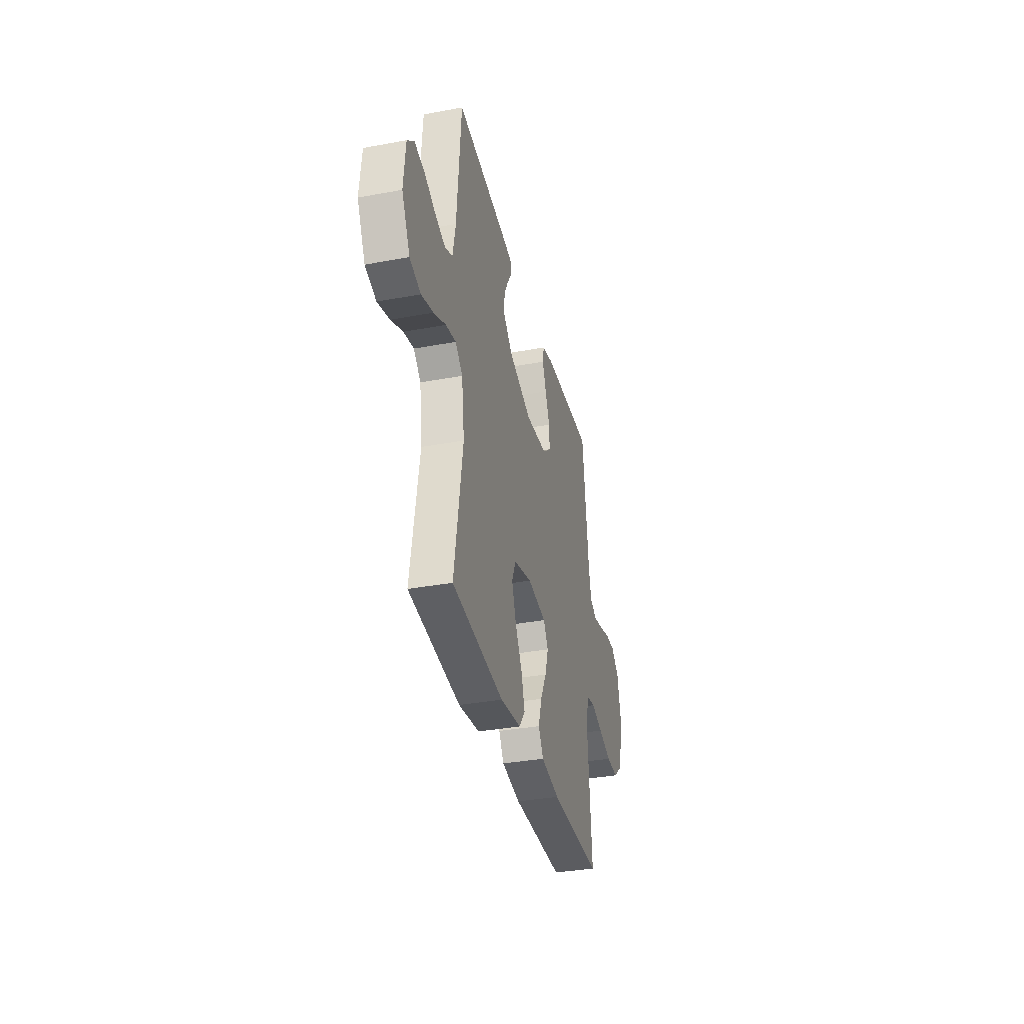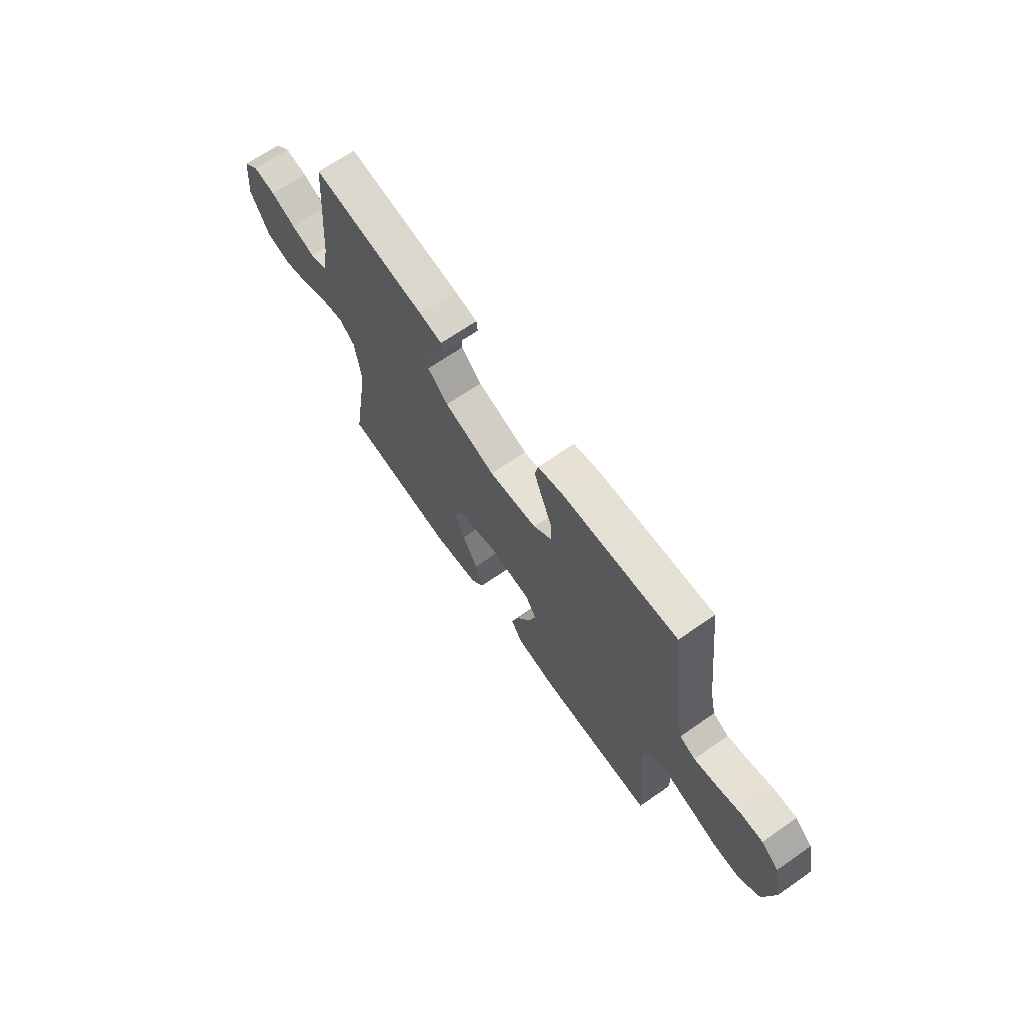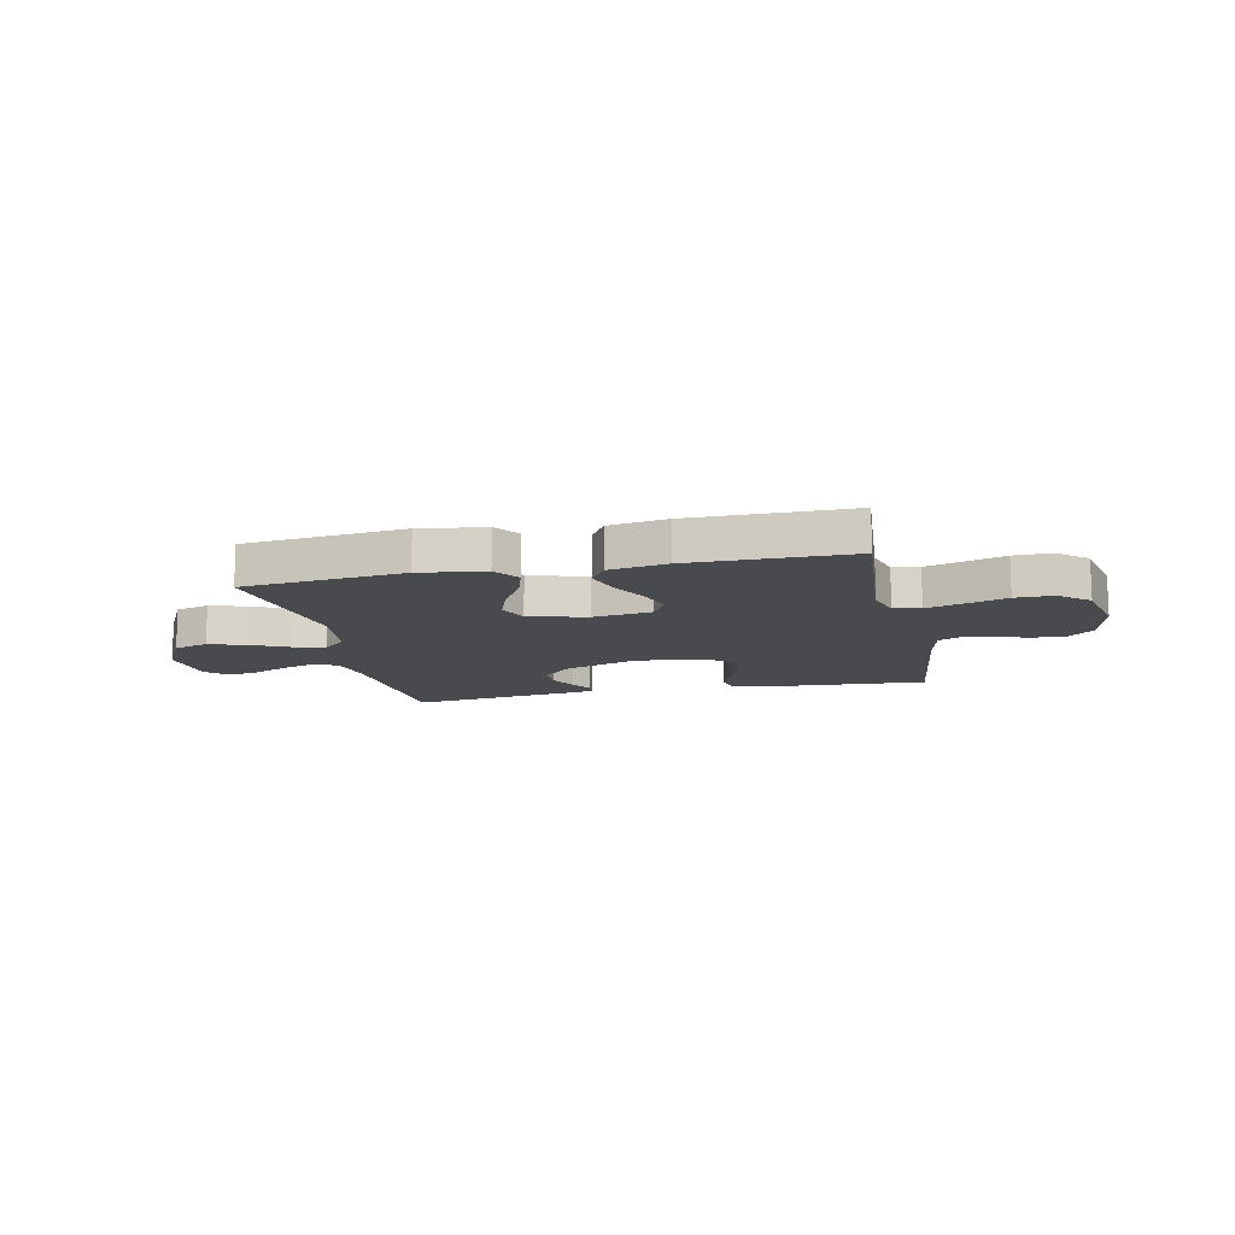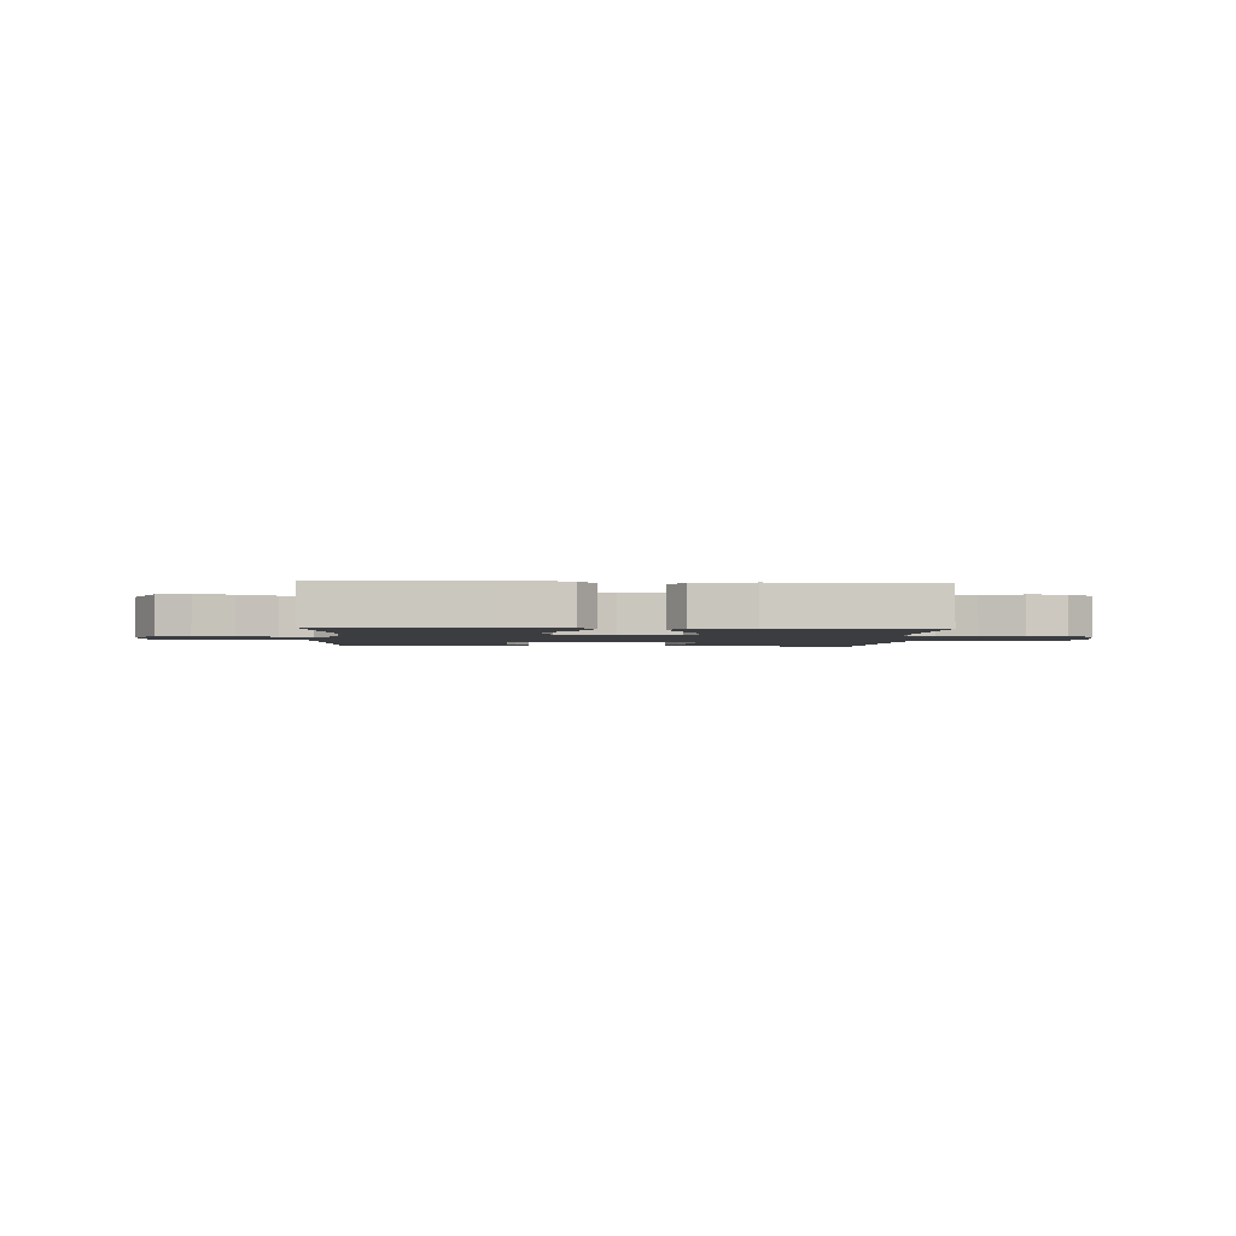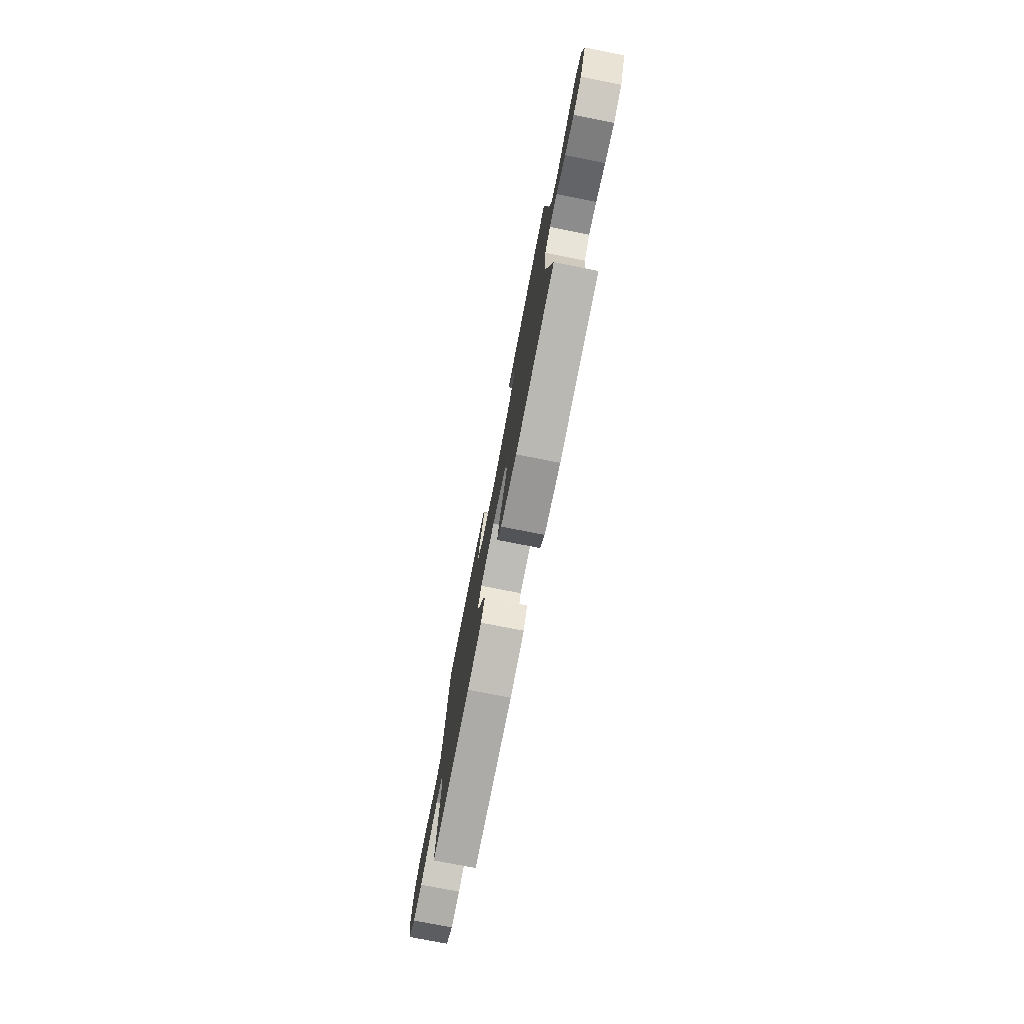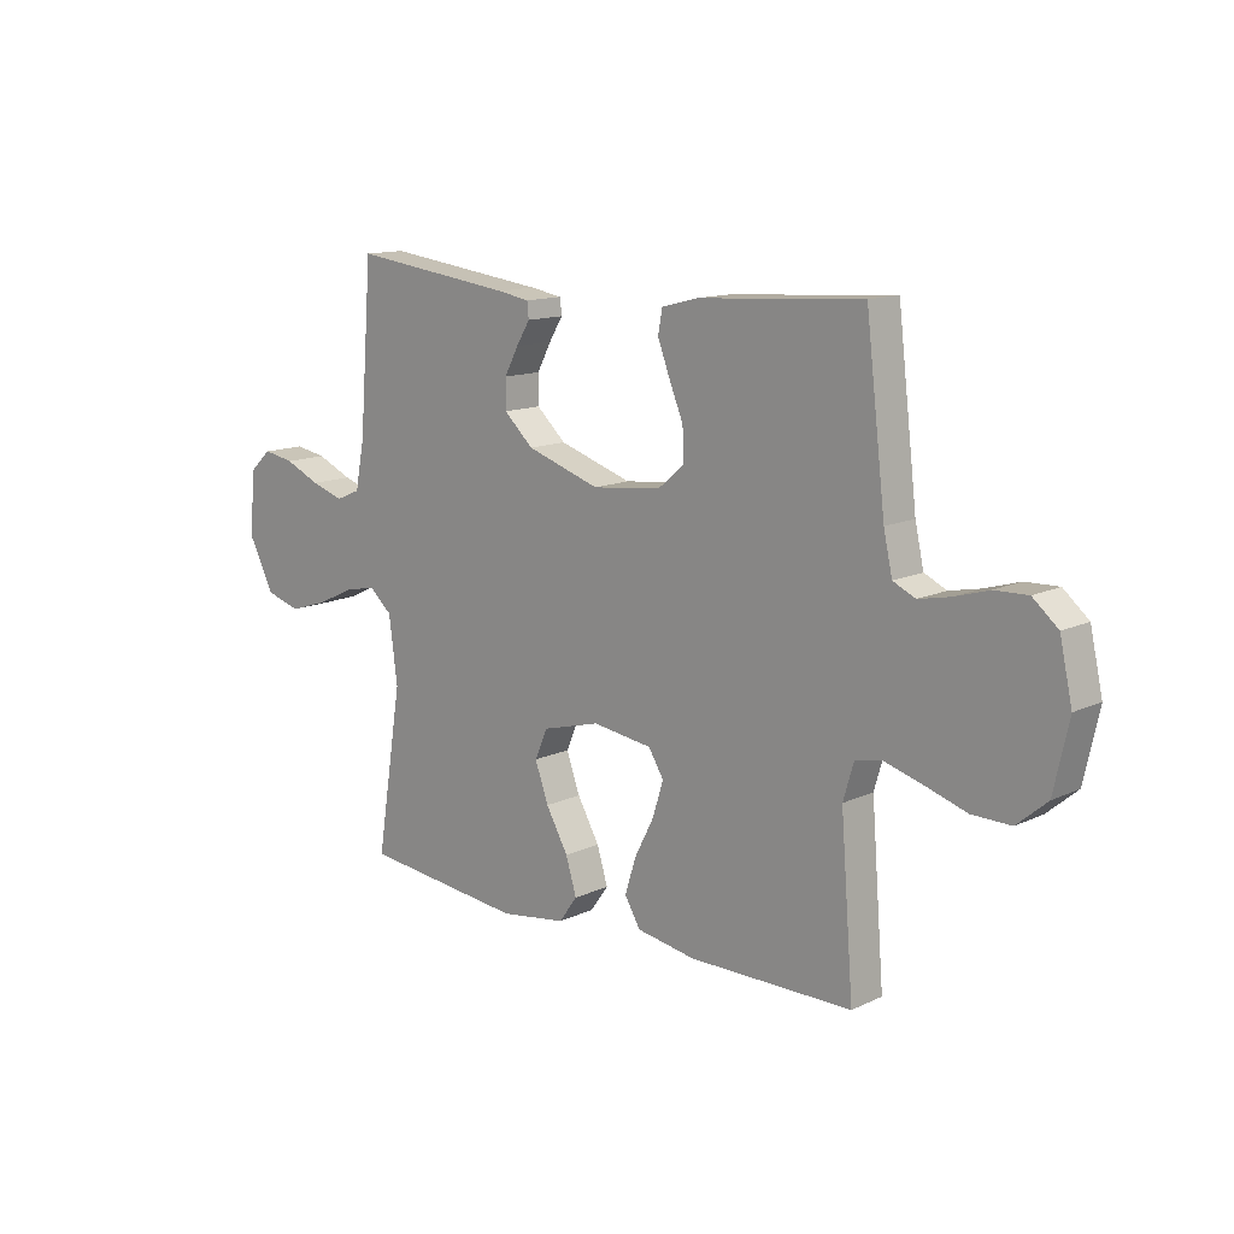
<metadata>
{"format":"obj","ext":"obj","renderer":"f3d","projection":"perspective","resolution":1024,"background":"white","views":[{"elev":-35.2,"azim":103.8,"up":"+Z"},{"elev":67.6,"azim":-124.9,"up":"+Z"},{"elev":-12.9,"azim":-167.8,"up":"+Y"},{"elev":-2.3,"azim":176.9,"up":"+Y"},{"elev":-76.7,"azim":78.9,"up":"+Z"},{"elev":13.2,"azim":-136.5,"up":"+Z"}]}
</metadata>
<code>
v 0.5 0.07 0.5
v 0.524 0.07 0.2
v 0.541 0.07 0.113
v 0.586 0.07 0.094
v 0.647 0.07 0.113
v 0.712 0.07 0.142
v 0.77 0.07 0.152
v 0.81 0.07 0.115
v 0.821 0.07 0
v 0.773 0.07 -0.093
v 0.709 0.07 -0.112
v 0.639 0.07 -0.09
v 0.569 0.07 -0.057
v 0.51 0.07 -0.044
v 0.468 0.07 -0.081
v 0.452 0.07 -0.2
v 0.5 0.07 -0.5
v 0.2 0.07 -0.531
v 0.078 0.07 -0.513
v 0.044 0.07 -0.466
v 0.064 0.07 -0.401
v 0.105 0.07 -0.329
v 0.13 0.07 -0.26
v 0.107 0.07 -0.206
v 0 0.07 -0.177
v -0.11 0.07 -0.192
v -0.138 0.07 -0.237
v -0.118 0.07 -0.301
v -0.082 0.07 -0.371
v -0.062 0.07 -0.436
v -0.091 0.07 -0.484
v -0.2 0.07 -0.502
v -0.5 0.07 -0.5
v -0.476 0.07 -0.2
v -0.495 0.07 -0.135
v -0.545 0.07 -0.125
v -0.614 0.07 -0.145
v -0.69 0.07 -0.169
v -0.761 0.07 -0.17
v -0.816 0.07 -0.123
v -0.843 0.07 0
v -0.82 0.07 0.103
v -0.774 0.07 0.142
v -0.714 0.07 0.14
v -0.651 0.07 0.121
v -0.593 0.07 0.109
v -0.552 0.07 0.128
v -0.536 0.07 0.2
v -0.5 0.07 0.5
v -0.2 0.07 0.48
v -0.133 0.07 0.463
v -0.125 0.07 0.42
v -0.147 0.07 0.362
v -0.173 0.07 0.299
v -0.176 0.07 0.241
v -0.127 0.07 0.2
v 0 0.07 0.186
v 0.135 0.07 0.23
v 0.189 0.07 0.28
v 0.189 0.07 0.333
v 0.163 0.07 0.382
v 0.138 0.07 0.423
v 0.141 0.07 0.452
v 0.2 0.07 0.462
v 0.5 0 0.5
v 0.524 0 0.2
v 0.541 0 0.113
v 0.586 0 0.094
v 0.647 0 0.113
v 0.712 0 0.142
v 0.77 0 0.152
v 0.81 0 0.115
v 0.821 0 0
v 0.773 0 -0.093
v 0.709 0 -0.112
v 0.639 0 -0.09
v 0.569 0 -0.057
v 0.51 0 -0.044
v 0.468 0 -0.081
v 0.452 0 -0.2
v 0.5 0 -0.5
v 0.2 0 -0.531
v 0.078 0 -0.513
v 0.044 0 -0.466
v 0.064 0 -0.401
v 0.105 0 -0.329
v 0.13 0 -0.26
v 0.107 0 -0.206
v 0 0 -0.177
v -0.11 0 -0.192
v -0.138 0 -0.237
v -0.118 0 -0.301
v -0.082 0 -0.371
v -0.062 0 -0.436
v -0.091 0 -0.484
v -0.2 0 -0.502
v -0.5 0 -0.5
v -0.476 0 -0.2
v -0.495 0 -0.135
v -0.545 0 -0.125
v -0.614 0 -0.145
v -0.69 0 -0.169
v -0.761 0 -0.17
v -0.816 0 -0.123
v -0.843 0 0
v -0.82 0 0.103
v -0.774 0 0.142
v -0.714 0 0.14
v -0.651 0 0.121
v -0.593 0 0.109
v -0.552 0 0.128
v -0.536 0 0.2
v -0.5 0 0.5
v -0.2 0 0.48
v -0.133 0 0.463
v -0.125 0 0.42
v -0.147 0 0.362
v -0.173 0 0.299
v -0.176 0 0.241
v -0.127 0 0.2
v 0 0 0.186
v 0.135 0 0.23
v 0.189 0 0.28
v 0.189 0 0.333
v 0.163 0 0.382
v 0.138 0 0.423
v 0.141 0 0.452
v 0.2 0 0.462
f 64 1 2
f 63 64 2
f 62 63 2
f 61 62 2
f 60 61 2 3
f 59 60 3
f 58 59 3
f 57 58 3 4
f 56 57 4
f 52 53 54
f 51 52 54
f 50 51 54
f 49 50 54
f 48 49 54
f 47 48 54 55
f 46 47 55 56
f 43 44 45
f 42 43 45
f 41 42 45
f 40 41 45
f 39 40 45
f 38 39 45
f 37 38 45
f 36 37 45 46
f 46 56 4
f 36 46 4
f 35 36 4
f 32 33 34
f 31 32 34
f 30 31 34
f 29 30 34
f 28 29 34
f 27 28 34 35
f 20 21 22
f 19 20 22
f 18 19 22
f 17 18 22
f 16 17 22
f 15 16 22 23
f 14 15 23 24
f 11 12 13
f 10 11 13
f 9 10 13
f 8 9 13
f 7 8 13
f 6 7 13
f 5 6 13
f 4 5 13 14
f 26 27 35
f 35 4 14
f 26 35 14
f 25 26 14
f 14 24 25
f 66 65 128
f 66 128 127
f 66 127 126
f 66 126 125
f 67 66 125 124
f 67 124 123
f 67 123 122
f 68 67 122 121
f 68 121 120
f 118 117 116
f 118 116 115
f 118 115 114
f 118 114 113
f 118 113 112
f 119 118 112 111
f 120 119 111 110
f 109 108 107
f 109 107 106
f 109 106 105
f 109 105 104
f 109 104 103
f 109 103 102
f 109 102 101
f 110 109 101 100
f 68 120 110
f 68 110 100
f 68 100 99
f 98 97 96
f 98 96 95
f 98 95 94
f 98 94 93
f 98 93 92
f 99 98 92 91
f 86 85 84
f 86 84 83
f 86 83 82
f 86 82 81
f 86 81 80
f 87 86 80 79
f 88 87 79 78
f 77 76 75
f 77 75 74
f 77 74 73
f 77 73 72
f 77 72 71
f 77 71 70
f 77 70 69
f 78 77 69 68
f 99 91 90
f 78 68 99
f 78 99 90
f 78 90 89
f 89 88 78
f 1 65 66 2
f 2 66 67 3
f 3 67 68 4
f 4 68 69 5
f 5 69 70 6
f 6 70 71 7
f 7 71 72 8
f 8 72 73 9
f 9 73 74 10
f 10 74 75 11
f 11 75 76 12
f 12 76 77 13
f 13 77 78 14
f 14 78 79 15
f 15 79 80 16
f 16 80 81 17
f 17 81 82 18
f 18 82 83 19
f 19 83 84 20
f 20 84 85 21
f 21 85 86 22
f 22 86 87 23
f 23 87 88 24
f 24 88 89 25
f 25 89 90 26
f 26 90 91 27
f 27 91 92 28
f 28 92 93 29
f 29 93 94 30
f 30 94 95 31
f 31 95 96 32
f 32 96 97 33
f 33 97 98 34
f 34 98 99 35
f 35 99 100 36
f 36 100 101 37
f 37 101 102 38
f 38 102 103 39
f 39 103 104 40
f 40 104 105 41
f 41 105 106 42
f 42 106 107 43
f 43 107 108 44
f 44 108 109 45
f 45 109 110 46
f 46 110 111 47
f 47 111 112 48
f 48 112 113 49
f 49 113 114 50
f 50 114 115 51
f 51 115 116 52
f 52 116 117 53
f 53 117 118 54
f 54 118 119 55
f 55 119 120 56
f 56 120 121 57
f 57 121 122 58
f 58 122 123 59
f 59 123 124 60
f 60 124 125 61
f 61 125 126 62
f 62 126 127 63
f 63 127 128 64
f 64 128 65 1

</code>
